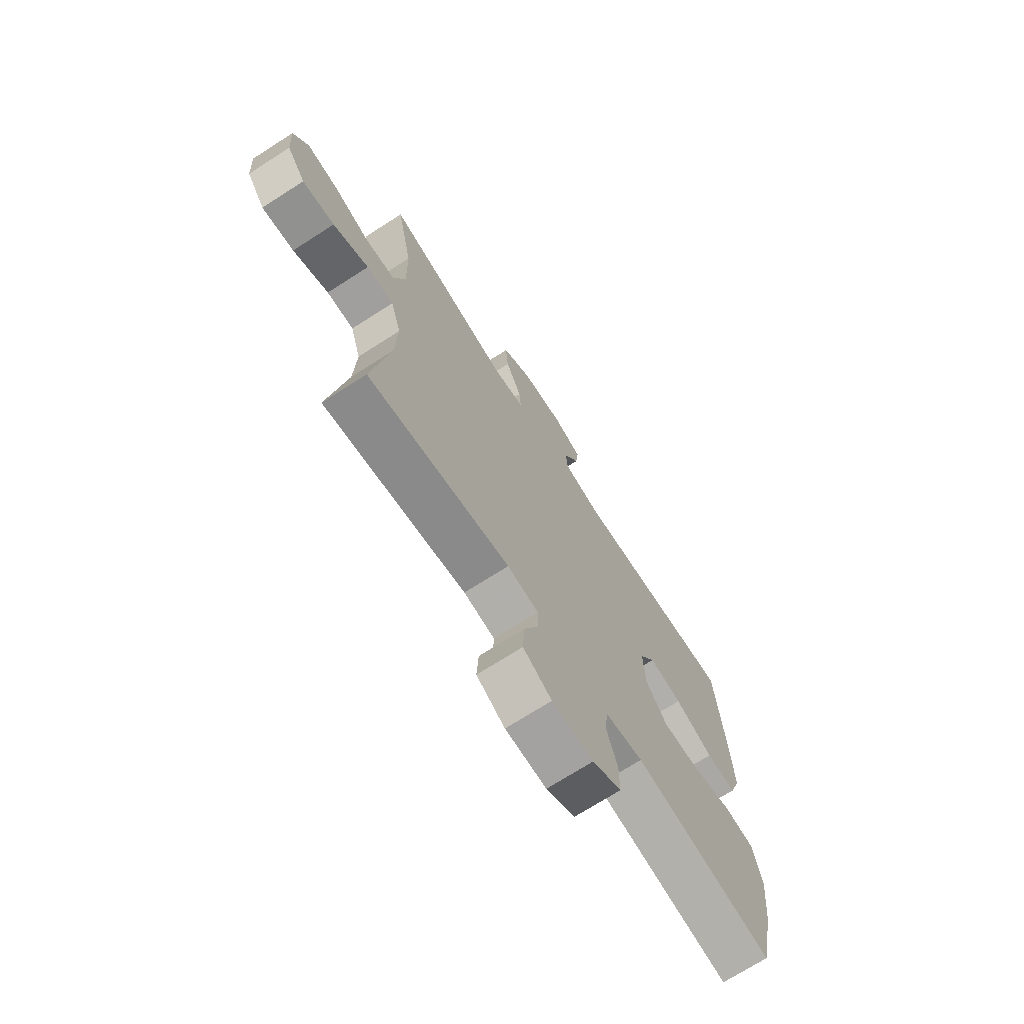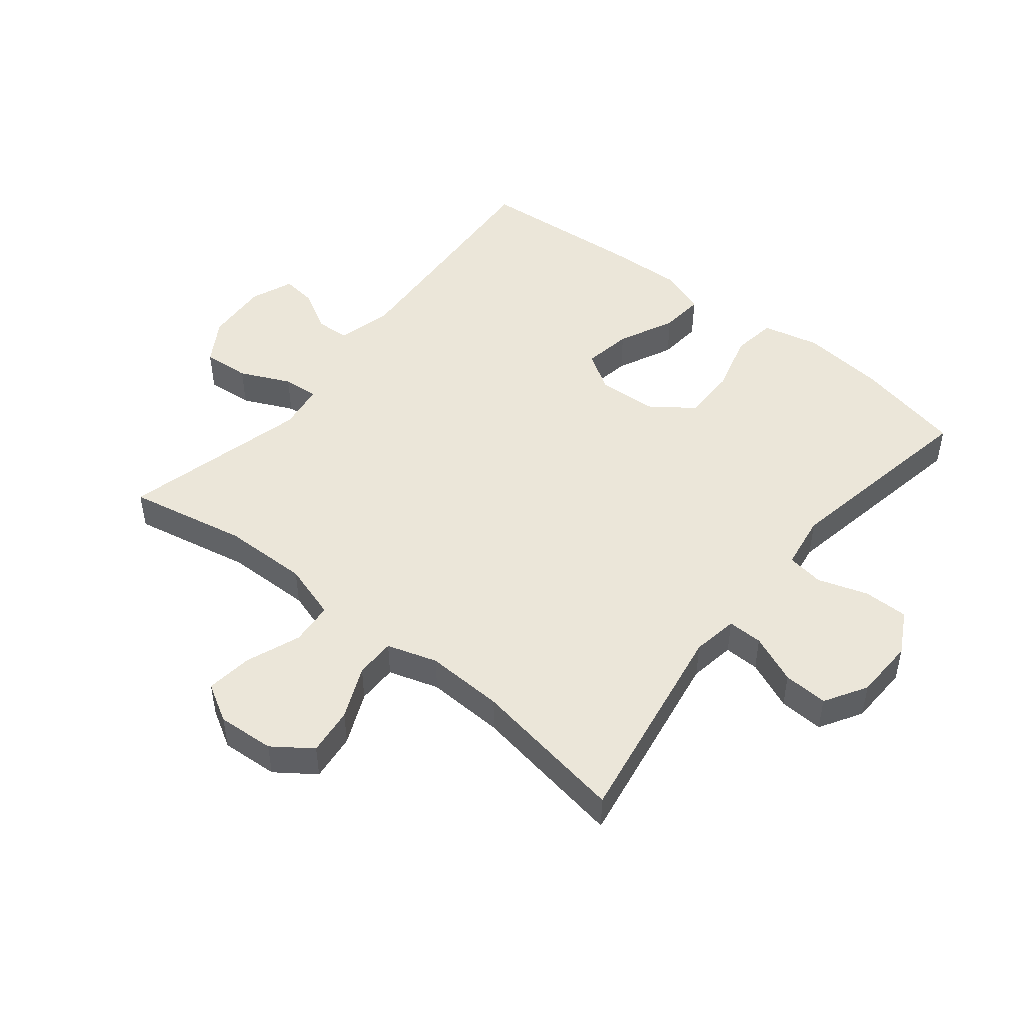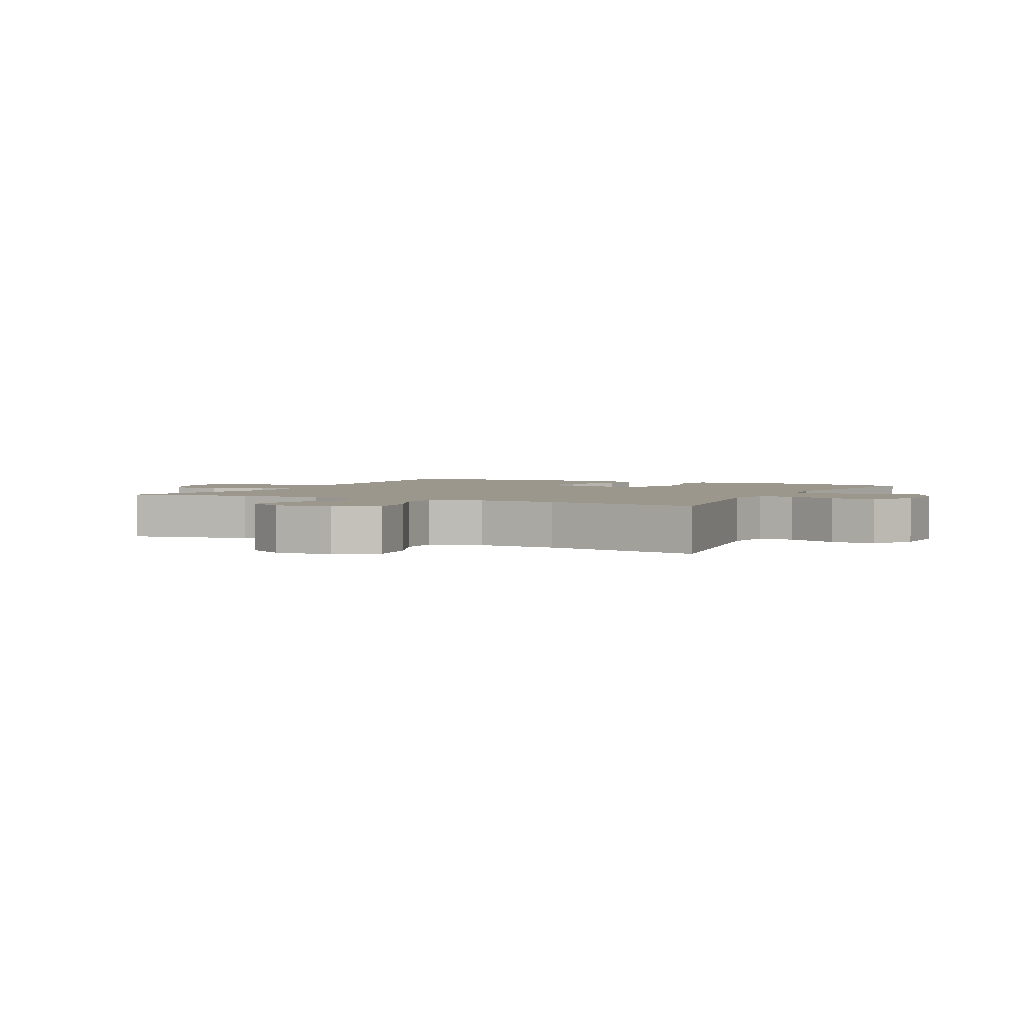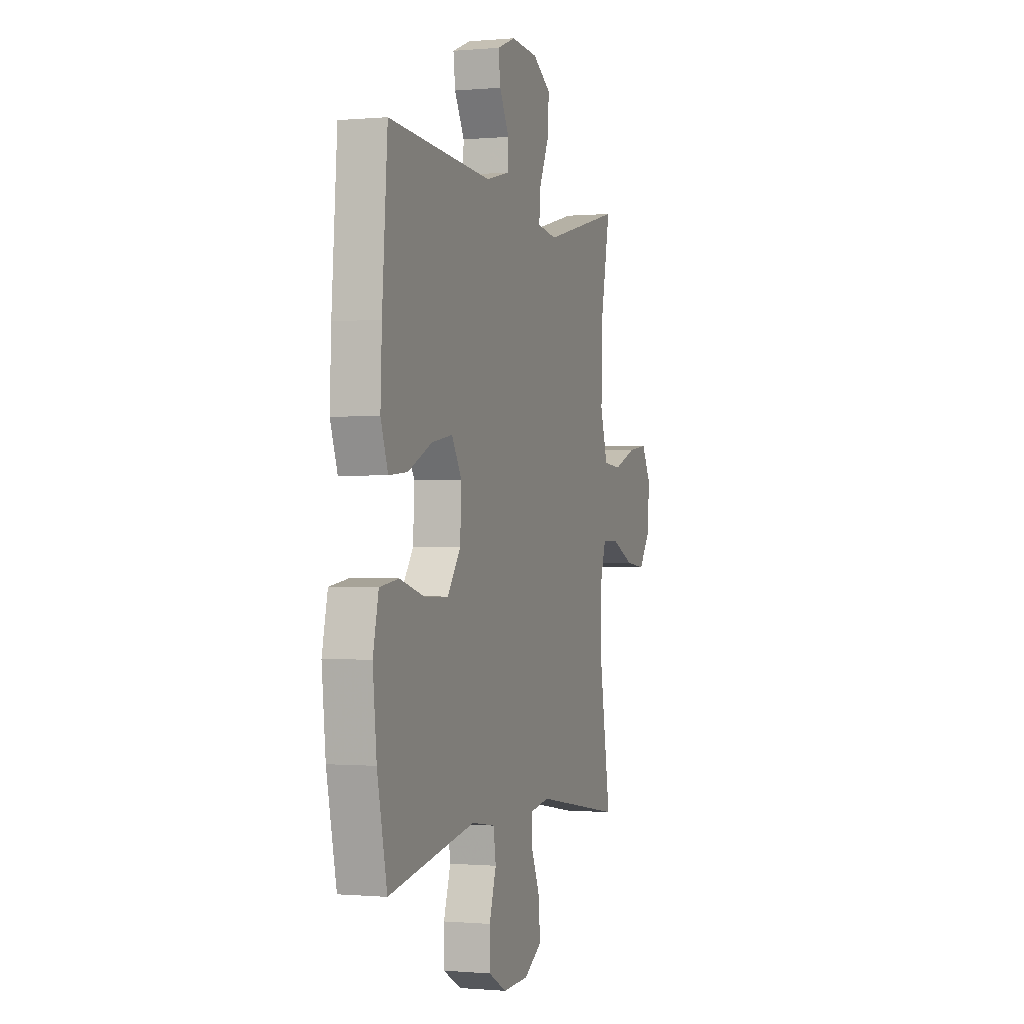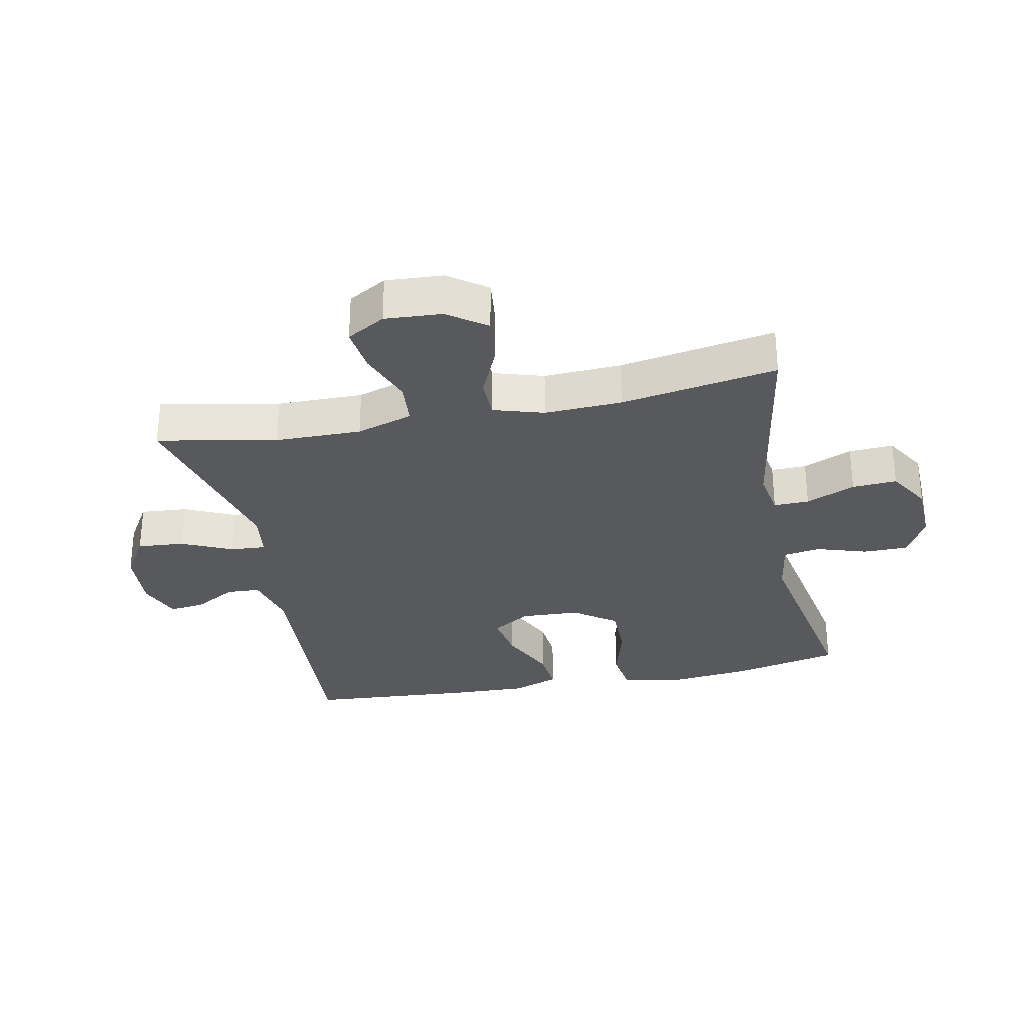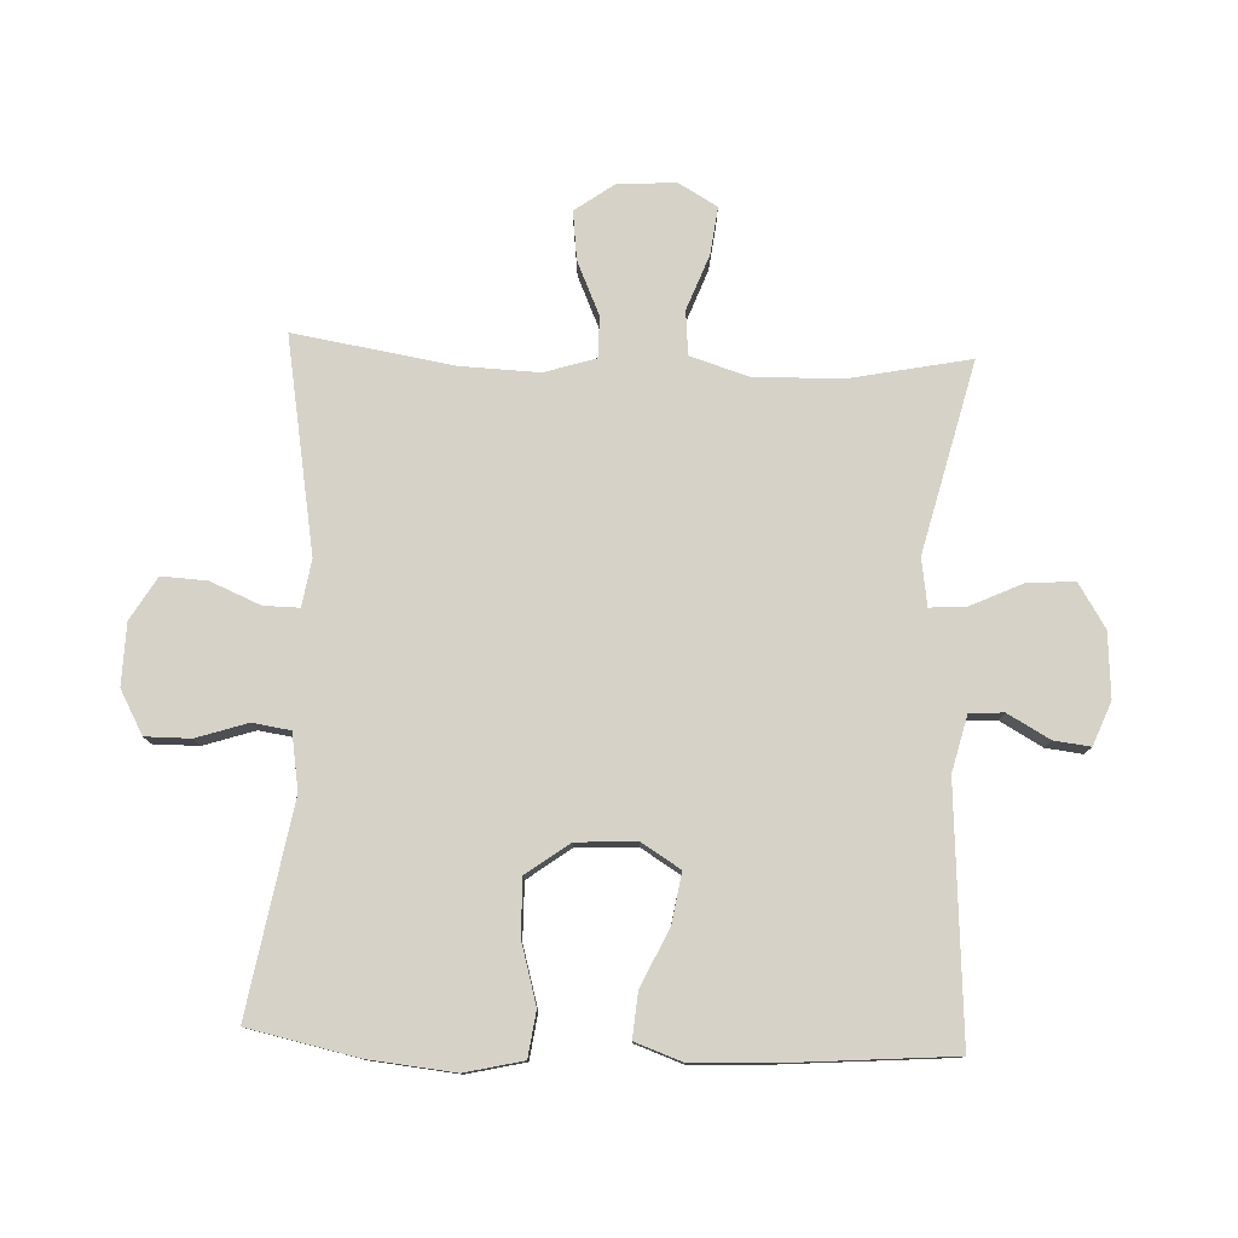
<metadata>
{"format":"obj","ext":"obj","renderer":"f3d","projection":"perspective","resolution":1024,"background":"white","views":[{"elev":-71.3,"azim":122.7,"up":"+Z"},{"elev":48.1,"azim":128.8,"up":"+Y"},{"elev":2.6,"azim":116.9,"up":"+Y"},{"elev":-0.5,"azim":-71.3,"up":"+Z"},{"elev":-30.2,"azim":101.7,"up":"+Y"},{"elev":78.5,"azim":-87.7,"up":"+Y"}]}
</metadata>
<code>
v 0.5 0.07 -0.5
v 0.165 0.07 -0.443
v 0.092 0.07 -0.455
v 0.093 0.07 -0.511
v 0.126 0.07 -0.589
v 0.13 0.07 -0.66
v 0.063 0.07 -0.7
v -0.034 0.07 -0.703
v -0.102 0.07 -0.666
v -0.102 0.07 -0.595
v -0.076 0.07 -0.515
v -0.085 0.07 -0.456
v -0.173 0.07 -0.442
v -0.5 0.07 -0.5
v -0.537 0.07 -0.329
v -0.551 0.07 -0.194
v -0.53 0.07 -0.103
v -0.459 0.07 -0.093
v -0.363 0.07 -0.12
v -0.276 0.07 -0.121
v -0.227 0.07 -0.054
v -0.222 0.07 0.04
v -0.26 0.07 0.101
v -0.338 0.07 0.088
v -0.428 0.07 0.046
v -0.498 0.07 0.04
v -0.525 0.07 0.115
v -0.52 0.07 0.238
v -0.5 0.07 0.5
v -0.11 0.07 0.474
v -0.022 0.07 0.496
v -0.019 0.07 0.549
v -0.056 0.07 0.615
v -0.063 0.07 0.672
v 0.005 0.07 0.699
v 0.106 0.07 0.692
v 0.175 0.07 0.649
v 0.169 0.07 0.574
v 0.132 0.07 0.494
v 0.128 0.07 0.437
v 0.202 0.07 0.426
v 0.5 0.07 0.5
v 0.462 0.07 0.31
v 0.46 0.07 0.173
v 0.488 0.07 0.083
v 0.557 0.07 0.077
v 0.644 0.07 0.11
v 0.718 0.07 0.119
v 0.753 0.07 0.058
v 0.747 0.07 -0.033
v 0.703 0.07 -0.094
v 0.627 0.07 -0.085
v 0.543 0.07 -0.048
v 0.479 0.07 -0.048
v 0.454 0.07 -0.128
v 0.459 0.07 -0.252
v 0.5 0 -0.5
v 0.165 0 -0.443
v 0.092 0 -0.455
v 0.093 0 -0.511
v 0.126 0 -0.589
v 0.13 0 -0.66
v 0.063 0 -0.7
v -0.034 0 -0.703
v -0.102 0 -0.666
v -0.102 0 -0.595
v -0.076 0 -0.515
v -0.085 0 -0.456
v -0.173 0 -0.442
v -0.5 0 -0.5
v -0.537 0 -0.329
v -0.551 0 -0.194
v -0.53 0 -0.103
v -0.459 0 -0.093
v -0.363 0 -0.12
v -0.276 0 -0.121
v -0.227 0 -0.054
v -0.222 0 0.04
v -0.26 0 0.101
v -0.338 0 0.088
v -0.428 0 0.046
v -0.498 0 0.04
v -0.525 0 0.115
v -0.52 0 0.238
v -0.5 0 0.5
v -0.11 0 0.474
v -0.022 0 0.496
v -0.019 0 0.549
v -0.056 0 0.615
v -0.063 0 0.672
v 0.005 0 0.699
v 0.106 0 0.692
v 0.175 0 0.649
v 0.169 0 0.574
v 0.132 0 0.494
v 0.128 0 0.437
v 0.202 0 0.426
v 0.5 0 0.5
v 0.462 0 0.31
v 0.46 0 0.173
v 0.488 0 0.083
v 0.557 0 0.077
v 0.644 0 0.11
v 0.718 0 0.119
v 0.753 0 0.058
v 0.747 0 -0.033
v 0.703 0 -0.094
v 0.627 0 -0.085
v 0.543 0 -0.048
v 0.479 0 -0.048
v 0.454 0 -0.128
v 0.459 0 -0.252
f 51 52 53
f 50 51 53
f 49 50 53
f 48 49 53
f 47 48 53
f 46 47 53
f 45 46 53 54
f 44 45 54 55
f 41 42 43
f 43 44 55
f 41 43 55
f 40 41 55
f 37 38 39
f 36 37 39
f 35 36 39
f 34 35 39
f 33 34 39
f 32 33 39
f 31 32 39 40
f 40 55 56
f 31 40 56
f 30 31 56
f 28 29 30
f 27 28 30
f 26 27 30
f 25 26 30
f 24 25 30
f 17 18 19
f 16 17 19
f 15 16 19
f 14 15 19
f 13 14 19
f 12 13 19 20
f 9 10 11
f 8 9 11
f 7 8 11
f 6 7 11
f 5 6 11
f 4 5 11
f 3 4 11 12
f 12 20 21
f 3 12 21
f 2 3 21
f 2 21 22
f 1 2 22
f 56 1 22
f 30 56 22
f 23 24 30
f 22 23 30
f 109 108 107
f 109 107 106
f 109 106 105
f 109 105 104
f 109 104 103
f 109 103 102
f 110 109 102 101
f 111 110 101 100
f 99 98 97
f 111 100 99
f 111 99 97
f 111 97 96
f 95 94 93
f 95 93 92
f 95 92 91
f 95 91 90
f 95 90 89
f 95 89 88
f 96 95 88 87
f 112 111 96
f 112 96 87
f 112 87 86
f 86 85 84
f 86 84 83
f 86 83 82
f 86 82 81
f 86 81 80
f 75 74 73
f 75 73 72
f 75 72 71
f 75 71 70
f 75 70 69
f 76 75 69 68
f 67 66 65
f 67 65 64
f 67 64 63
f 67 63 62
f 67 62 61
f 67 61 60
f 68 67 60 59
f 77 76 68
f 77 68 59
f 77 59 58
f 78 77 58
f 78 58 57
f 78 57 112
f 78 112 86
f 86 80 79
f 86 79 78
f 1 57 58 2
f 2 58 59 3
f 3 59 60 4
f 4 60 61 5
f 5 61 62 6
f 6 62 63 7
f 7 63 64 8
f 8 64 65 9
f 9 65 66 10
f 10 66 67 11
f 11 67 68 12
f 12 68 69 13
f 13 69 70 14
f 14 70 71 15
f 15 71 72 16
f 16 72 73 17
f 17 73 74 18
f 18 74 75 19
f 19 75 76 20
f 20 76 77 21
f 21 77 78 22
f 22 78 79 23
f 23 79 80 24
f 24 80 81 25
f 25 81 82 26
f 26 82 83 27
f 27 83 84 28
f 28 84 85 29
f 29 85 86 30
f 30 86 87 31
f 31 87 88 32
f 32 88 89 33
f 33 89 90 34
f 34 90 91 35
f 35 91 92 36
f 36 92 93 37
f 37 93 94 38
f 38 94 95 39
f 39 95 96 40
f 40 96 97 41
f 41 97 98 42
f 42 98 99 43
f 43 99 100 44
f 44 100 101 45
f 45 101 102 46
f 46 102 103 47
f 47 103 104 48
f 48 104 105 49
f 49 105 106 50
f 50 106 107 51
f 51 107 108 52
f 52 108 109 53
f 53 109 110 54
f 54 110 111 55
f 55 111 112 56
f 56 112 57 1

</code>
